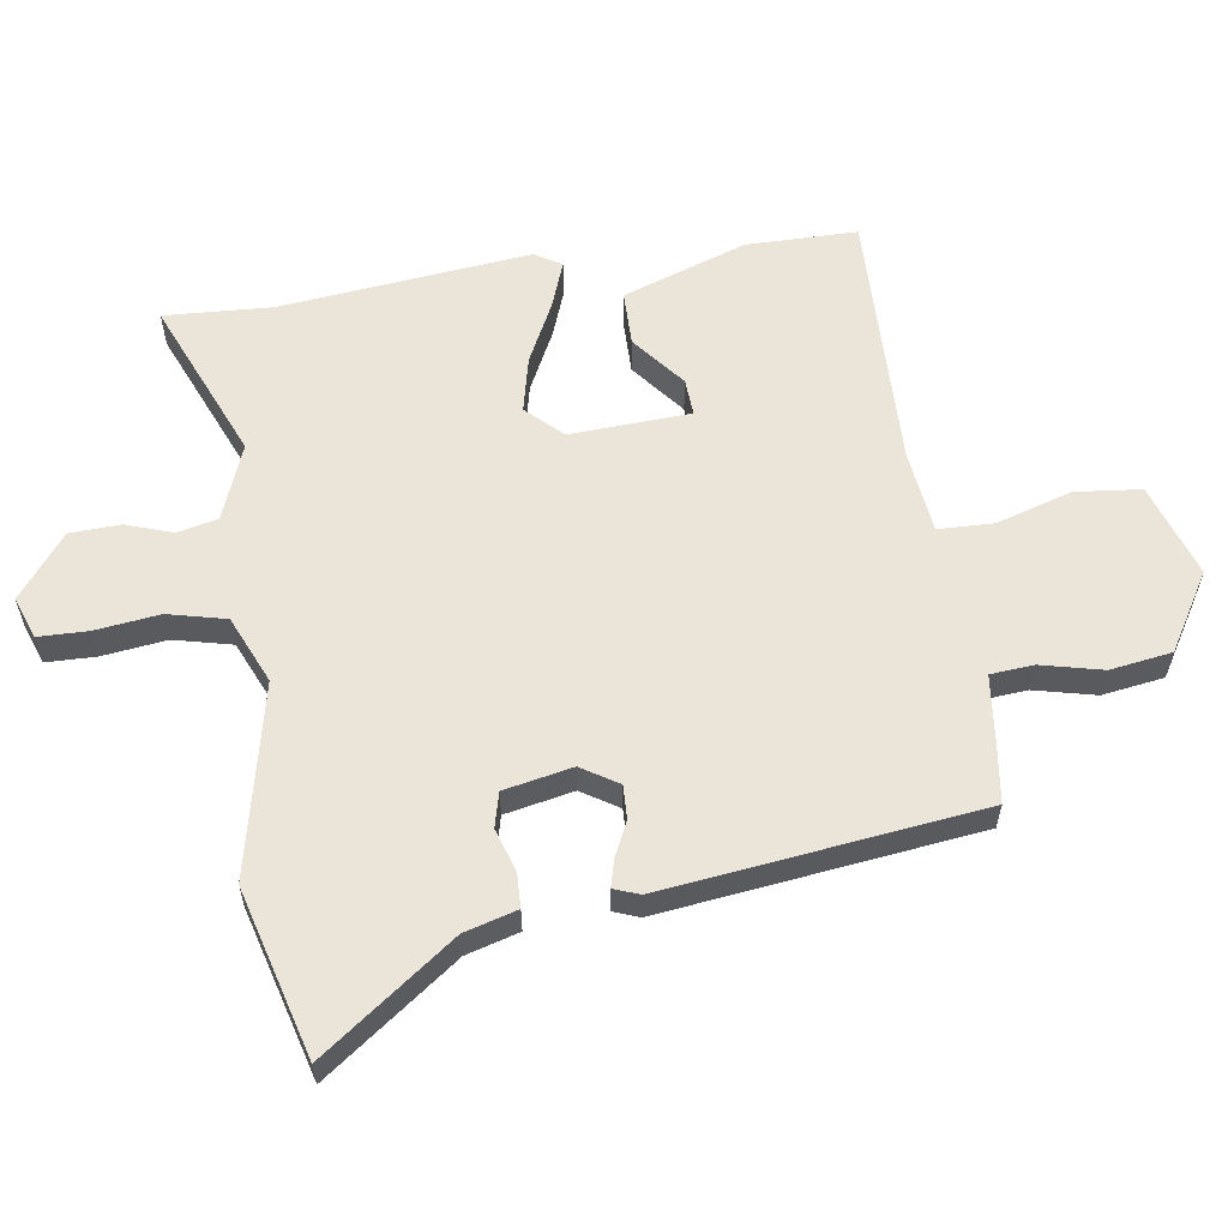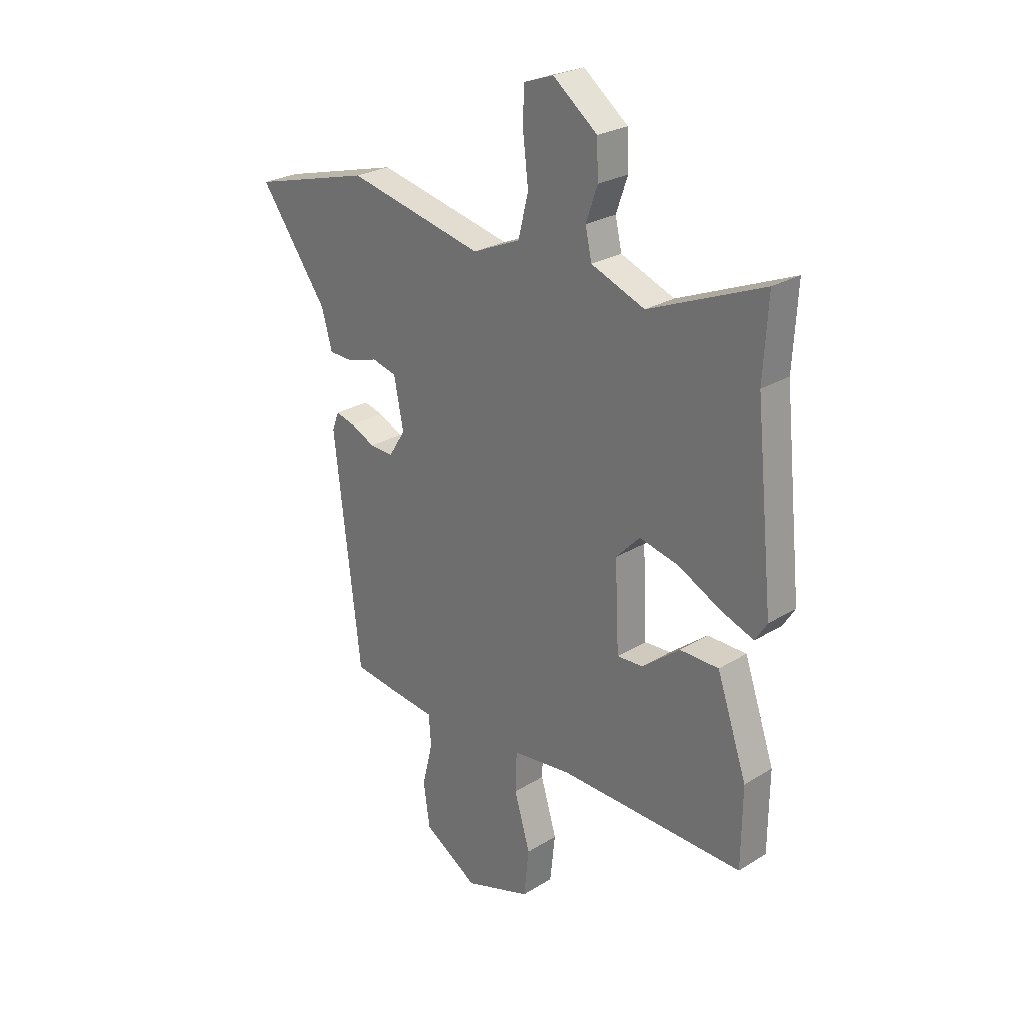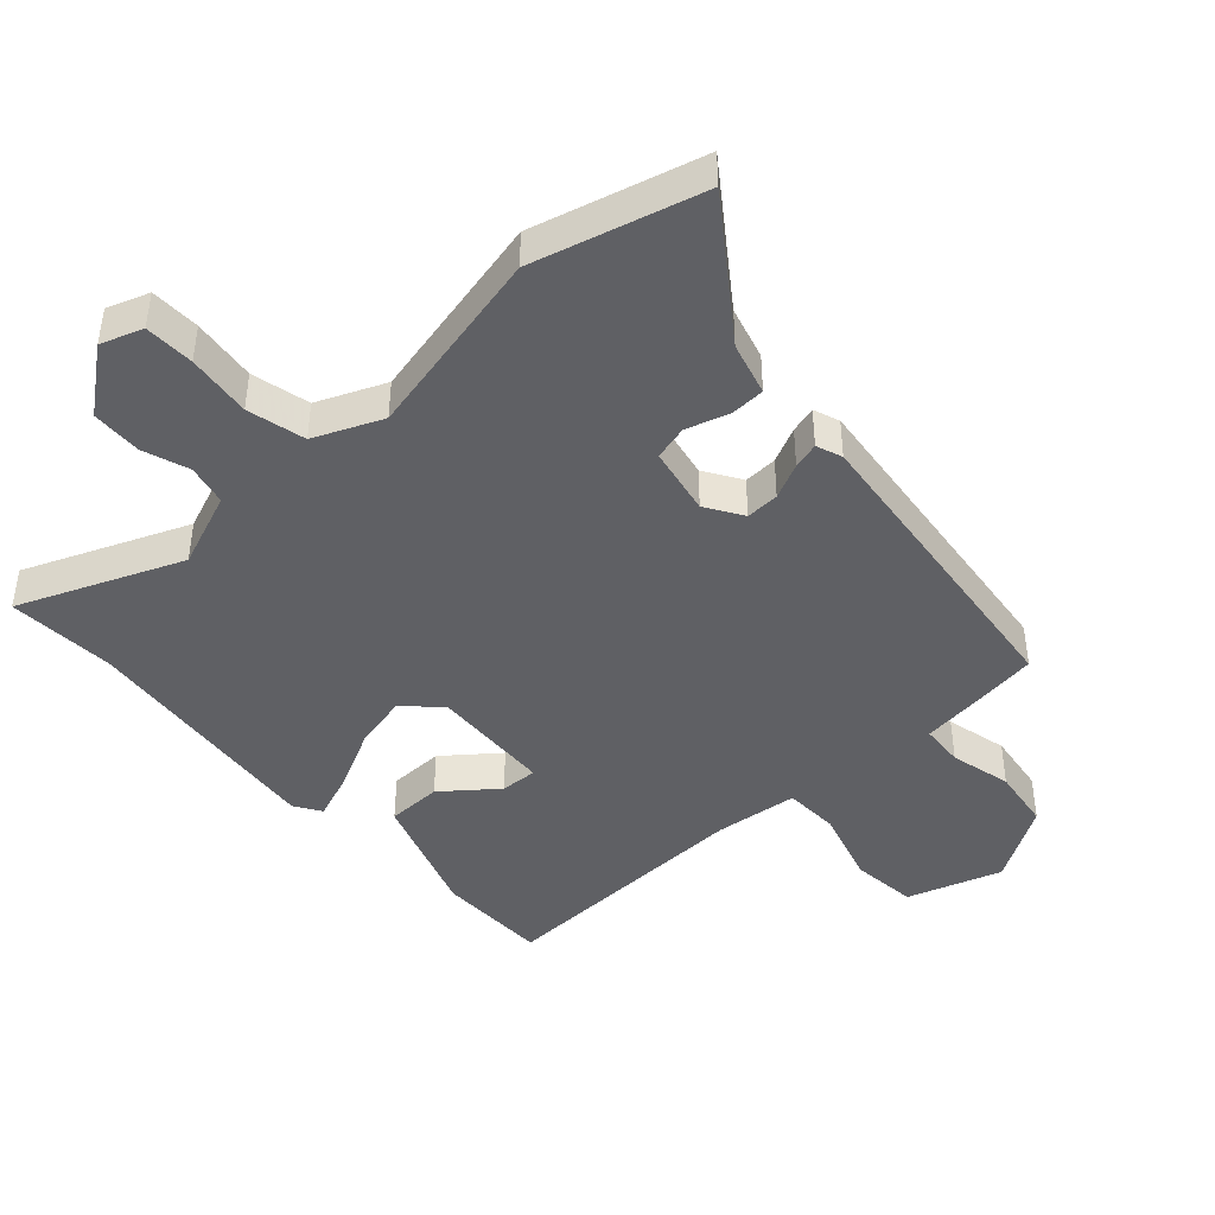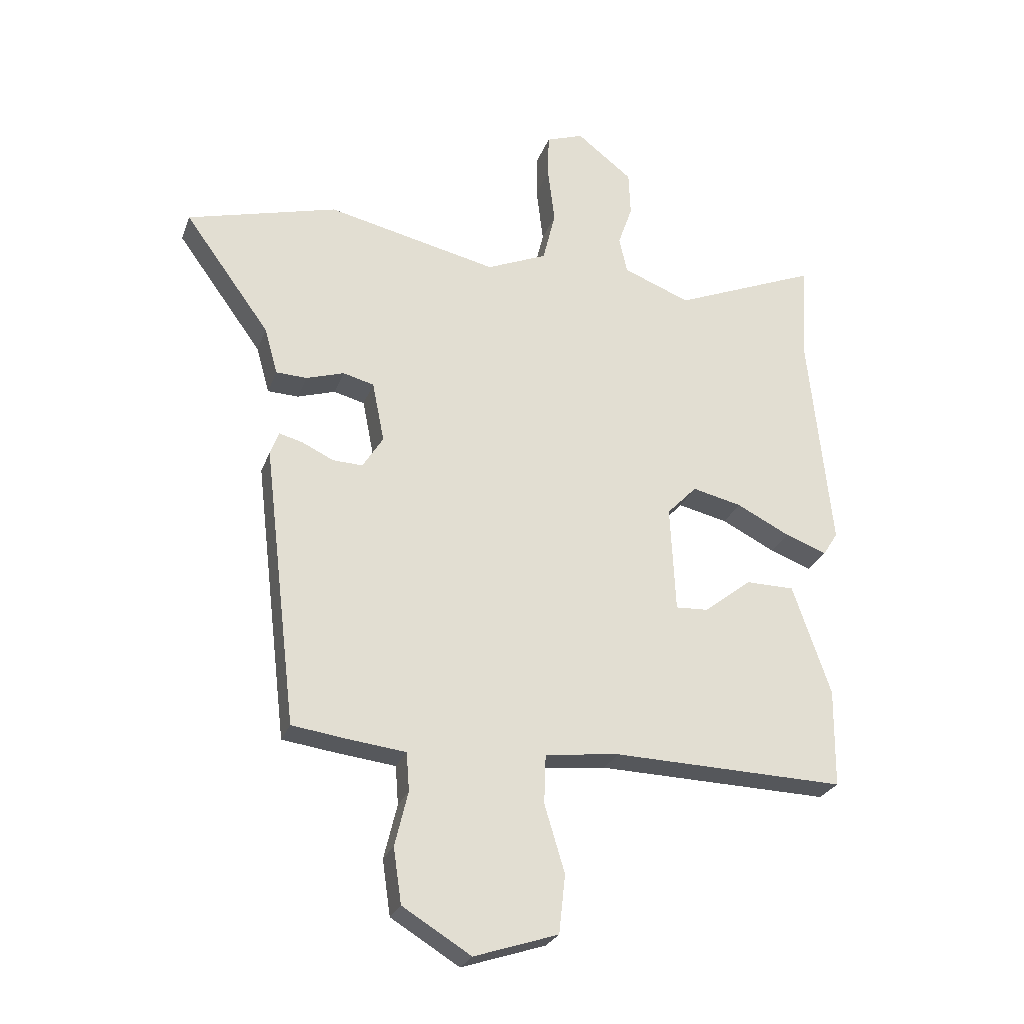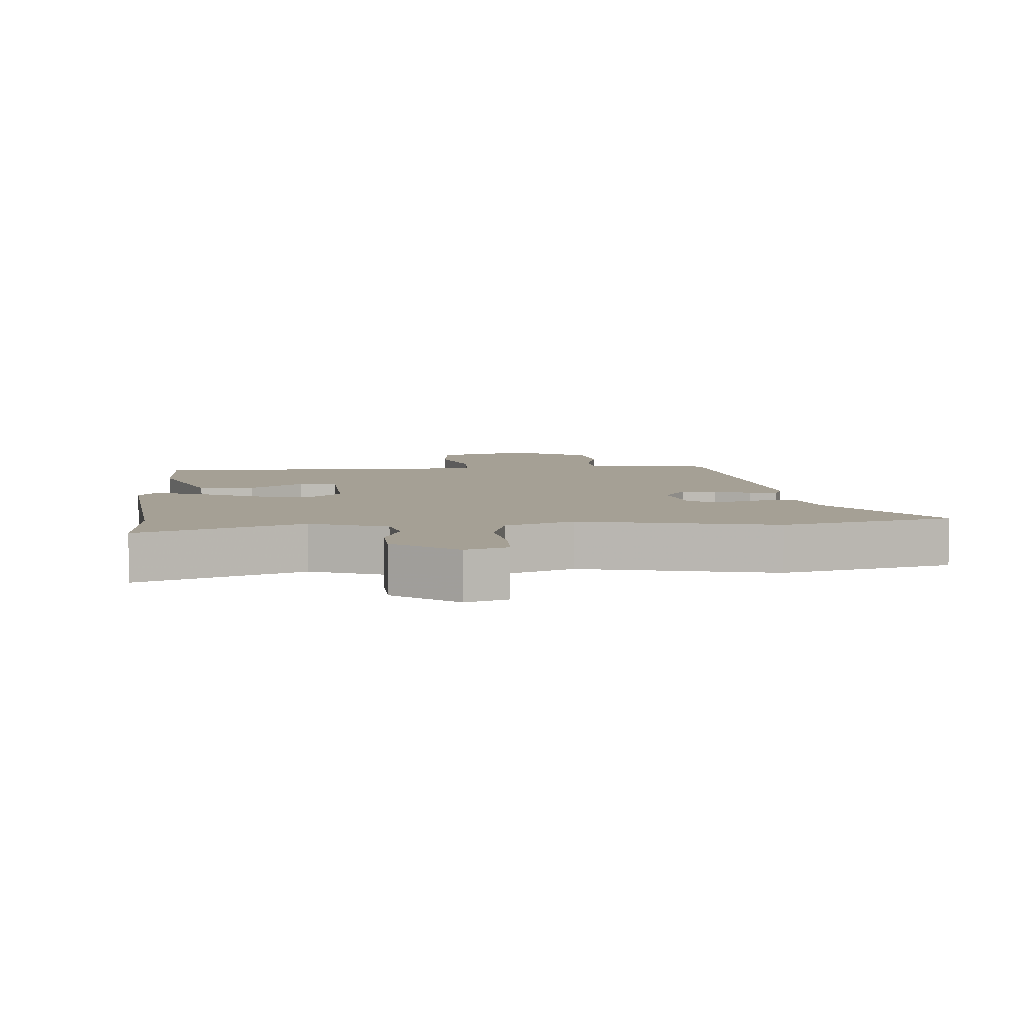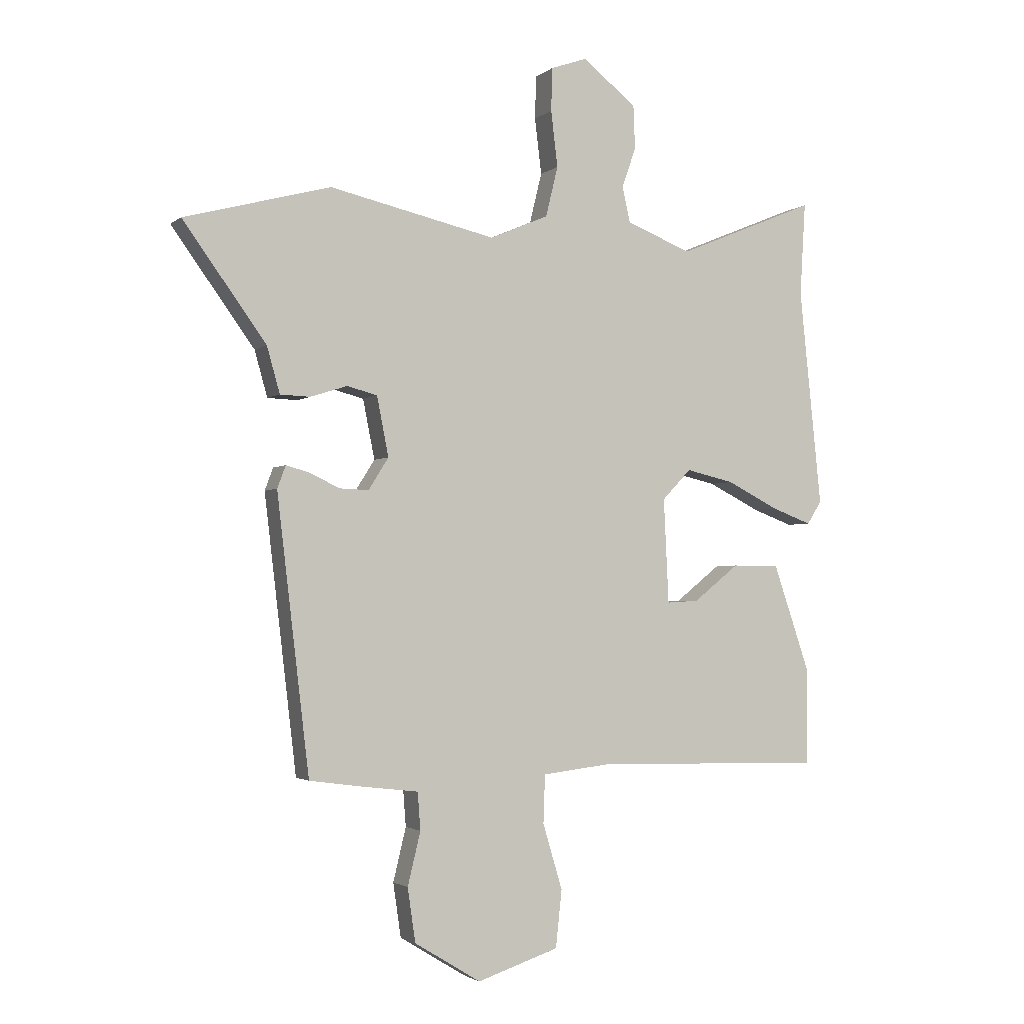
<metadata>
{"format":"obj","ext":"obj","renderer":"f3d","projection":"perspective","resolution":1024,"background":"white","views":[{"elev":59.1,"azim":81.3,"up":"+Y"},{"elev":25.7,"azim":-134.4,"up":"+Z"},{"elev":-43.7,"azim":42.3,"up":"+Y"},{"elev":-26.3,"azim":162.5,"up":"+Z"},{"elev":5.9,"azim":-4.4,"up":"+Y"},{"elev":-2.3,"azim":156.3,"up":"+Z"}]}
</metadata>
<code>
v -0.501 0.07 -0.488
v -0.503 0.07 -0.316
v -0.437 0.07 -0.123
v -0.352 0.07 -0.122
v -0.27 0.07 -0.187
v -0.213 0.07 -0.19
v -0.204 0.07 -0.003
v -0.256 0.07 0.051
v -0.342 0.07 0.031
v -0.435 0.07 -0.016
v -0.507 0.07 -0.043
v -0.533 0.07 -0.002
v -0.493 0.07 0.387
v -0.503 0.07 0.554
v -0.253 0.07 0.451
v -0.136 0.07 0.497
v -0.122 0.07 0.56
v -0.147 0.07 0.632
v -0.144 0.07 0.71
v -0.047 0.07 0.786
v 0.018 0.07 0.763
v 0.02 0.07 0.686
v 0.008 0.07 0.586
v 0.03 0.07 0.496
v 0.135 0.07 0.451
v 0.433 0.07 0.518
v 0.695 0.07 0.448
v 0.546 0.07 0.242
v 0.523 0.07 0.16
v 0.469 0.07 0.158
v 0.403 0.07 0.179
v 0.349 0.07 0.165
v 0.328 0.07 0.059
v 0.364 0.07 0.002
v 0.416 0.07 0.004
v 0.471 0.07 0.03
v 0.512 0.07 0.041
v 0.527 0.07 0.001
v 0.469 0.07 -0.489
v 0.375 0.07 -0.502
v 0.273 0.07 -0.514
v 0.268 0.07 -0.581
v 0.291 0.07 -0.676
v 0.277 0.07 -0.772
v 0.158 0.07 -0.845
v 0.012 0.07 -0.797
v 0.001 0.07 -0.695
v 0.036 0.07 -0.578
v 0.033 0.07 -0.492
v -0.096 0.07 -0.477
v -0.501 0 -0.488
v -0.503 0 -0.316
v -0.437 0 -0.123
v -0.352 0 -0.122
v -0.27 0 -0.187
v -0.213 0 -0.19
v -0.204 0 -0.003
v -0.256 0 0.051
v -0.342 0 0.031
v -0.435 0 -0.016
v -0.507 0 -0.043
v -0.533 0 -0.002
v -0.493 0 0.387
v -0.503 0 0.554
v -0.253 0 0.451
v -0.136 0 0.497
v -0.122 0 0.56
v -0.147 0 0.632
v -0.144 0 0.71
v -0.047 0 0.786
v 0.018 0 0.763
v 0.02 0 0.686
v 0.008 0 0.586
v 0.03 0 0.496
v 0.135 0 0.451
v 0.433 0 0.518
v 0.695 0 0.448
v 0.546 0 0.242
v 0.523 0 0.16
v 0.469 0 0.158
v 0.403 0 0.179
v 0.349 0 0.165
v 0.328 0 0.059
v 0.364 0 0.002
v 0.416 0 0.004
v 0.471 0 0.03
v 0.512 0 0.041
v 0.527 0 0.001
v 0.469 0 -0.489
v 0.375 0 -0.502
v 0.273 0 -0.514
v 0.268 0 -0.581
v 0.291 0 -0.676
v 0.277 0 -0.772
v 0.158 0 -0.845
v 0.012 0 -0.797
v 0.001 0 -0.695
v 0.036 0 -0.578
v 0.033 0 -0.492
v -0.096 0 -0.477
f 45 46 47 48
f 45 48 49
f 42 43 44 45
f 41 42 45 49
f 40 41 49 50
f 38 39 40 50
f 35 36 37 38
f 34 35 38 50
f 28 29 30 31
f 28 31 32
f 25 26 27 28
f 24 25 28 32
f 20 21 22 23
f 20 23 24
f 17 18 19 20
f 16 17 20 24
f 15 16 24 32
f 13 14 15 32
f 9 10 11 12
f 8 9 12 13
f 7 8 13 32
f 2 3 4 5
f 2 5 6
f 1 2 6
f 33 34 50 1
f 6 7 32 33
f 1 6 33
f 98 97 96 95
f 99 98 95
f 95 94 93 92
f 99 95 92 91
f 100 99 91 90
f 100 90 89 88
f 88 87 86 85
f 100 88 85 84
f 81 80 79 78
f 82 81 78
f 78 77 76 75
f 82 78 75 74
f 73 72 71 70
f 74 73 70
f 70 69 68 67
f 74 70 67 66
f 82 74 66 65
f 82 65 64 63
f 62 61 60 59
f 63 62 59 58
f 82 63 58 57
f 55 54 53 52
f 56 55 52
f 56 52 51
f 51 100 84 83
f 83 82 57 56
f 83 56 51
f 1 51 52 2
f 2 52 53 3
f 3 53 54 4
f 4 54 55 5
f 5 55 56 6
f 6 56 57 7
f 7 57 58 8
f 8 58 59 9
f 9 59 60 10
f 10 60 61 11
f 11 61 62 12
f 12 62 63 13
f 13 63 64 14
f 14 64 65 15
f 15 65 66 16
f 16 66 67 17
f 17 67 68 18
f 18 68 69 19
f 19 69 70 20
f 20 70 71 21
f 21 71 72 22
f 22 72 73 23
f 23 73 74 24
f 24 74 75 25
f 25 75 76 26
f 26 76 77 27
f 27 77 78 28
f 28 78 79 29
f 29 79 80 30
f 30 80 81 31
f 31 81 82 32
f 32 82 83 33
f 33 83 84 34
f 34 84 85 35
f 35 85 86 36
f 36 86 87 37
f 37 87 88 38
f 38 88 89 39
f 39 89 90 40
f 40 90 91 41
f 41 91 92 42
f 42 92 93 43
f 43 93 94 44
f 44 94 95 45
f 45 95 96 46
f 46 96 97 47
f 47 97 98 48
f 48 98 99 49
f 49 99 100 50
f 50 100 51 1

</code>
